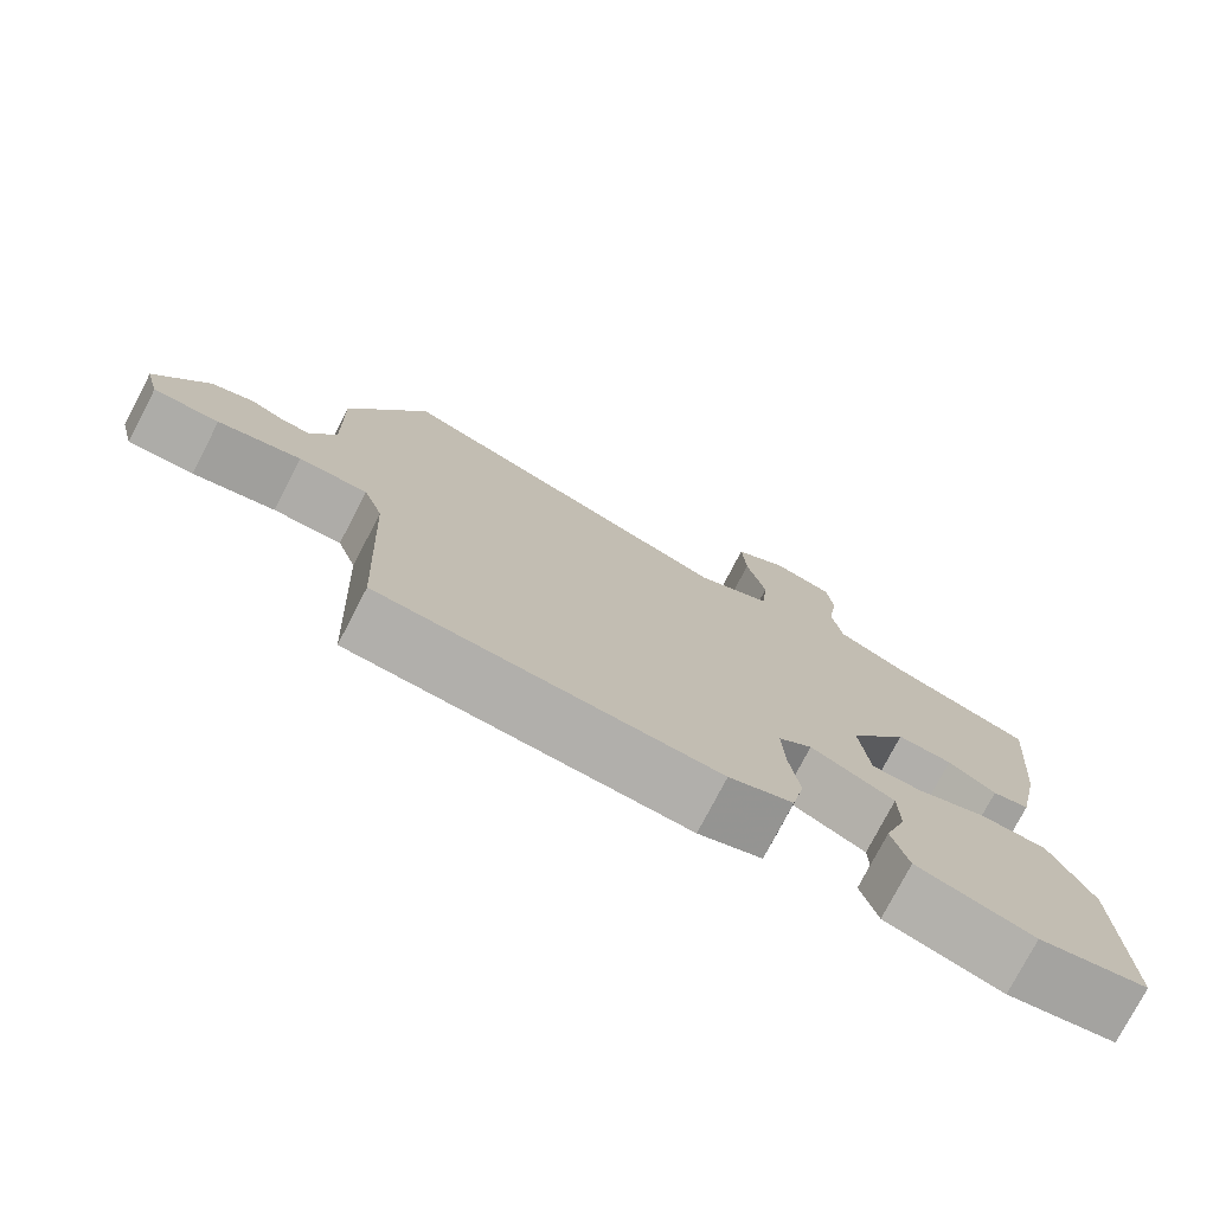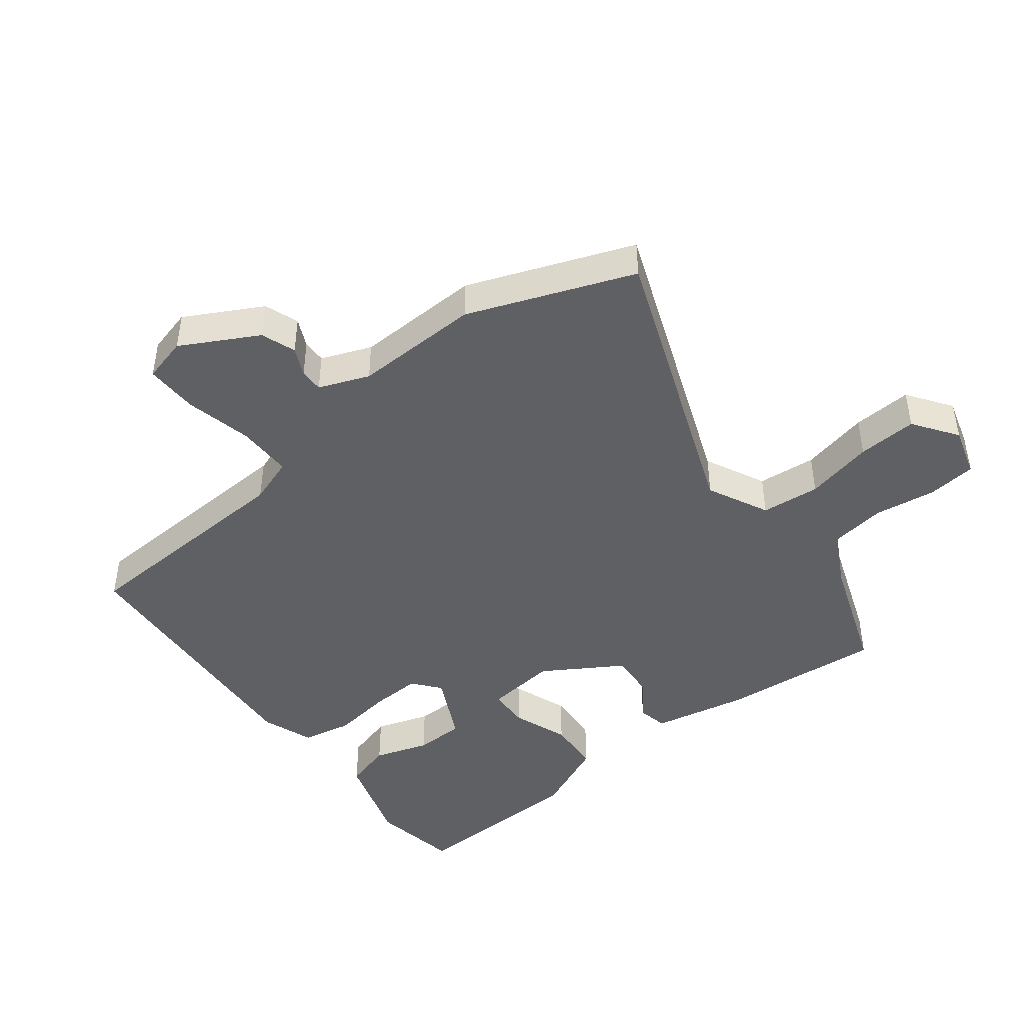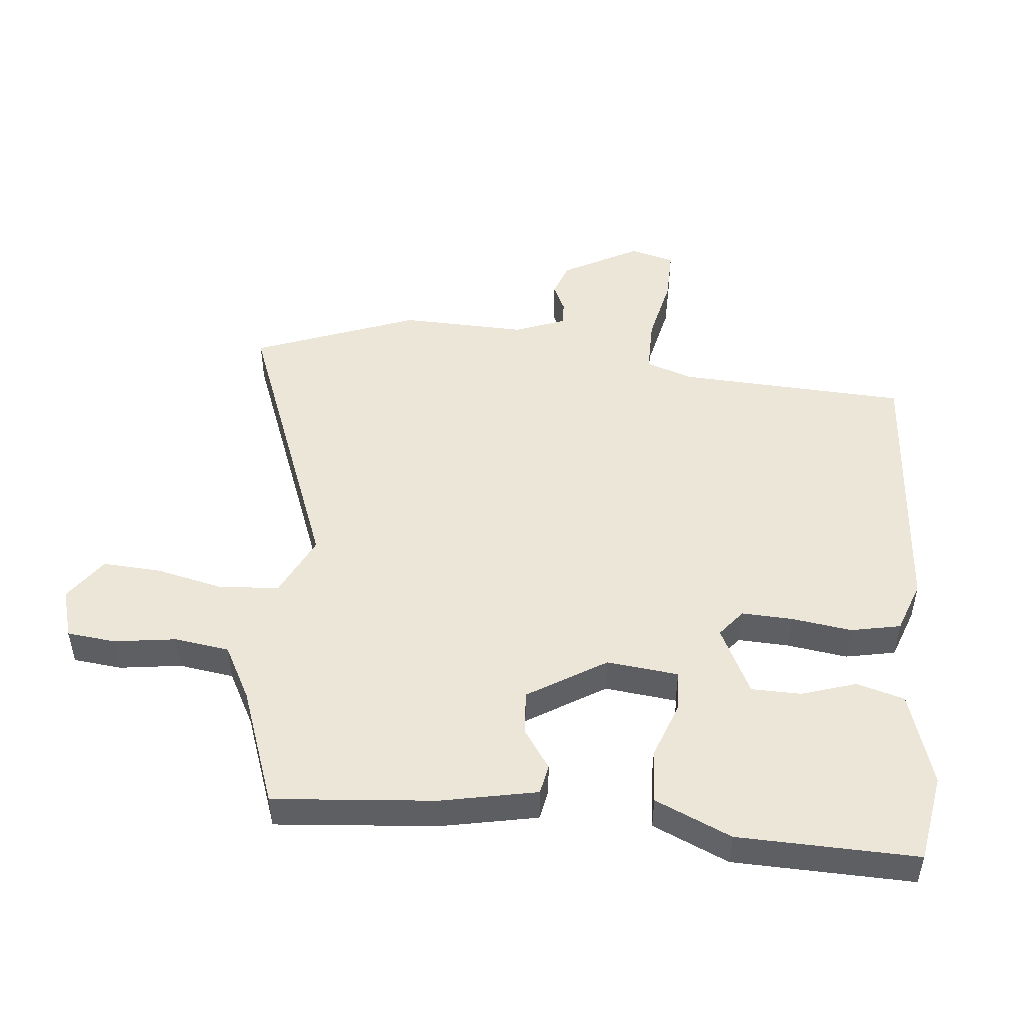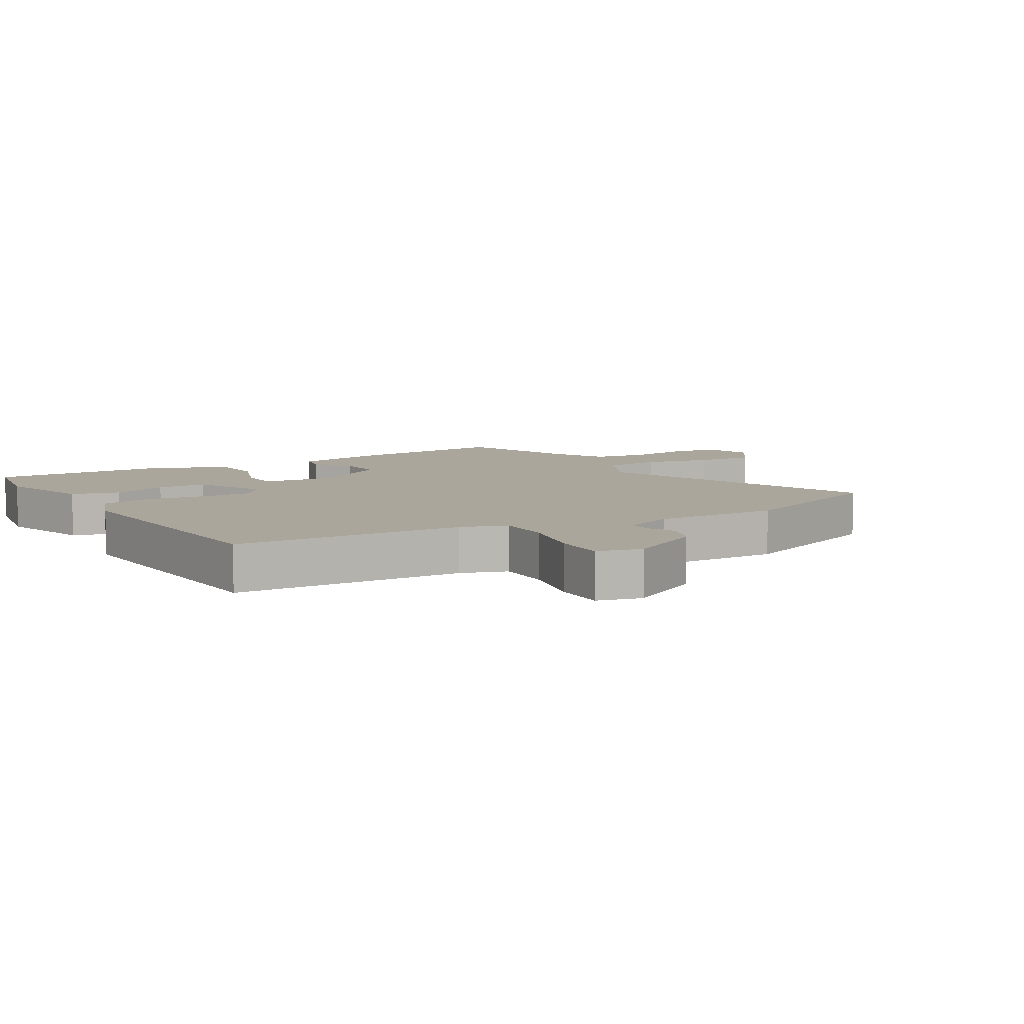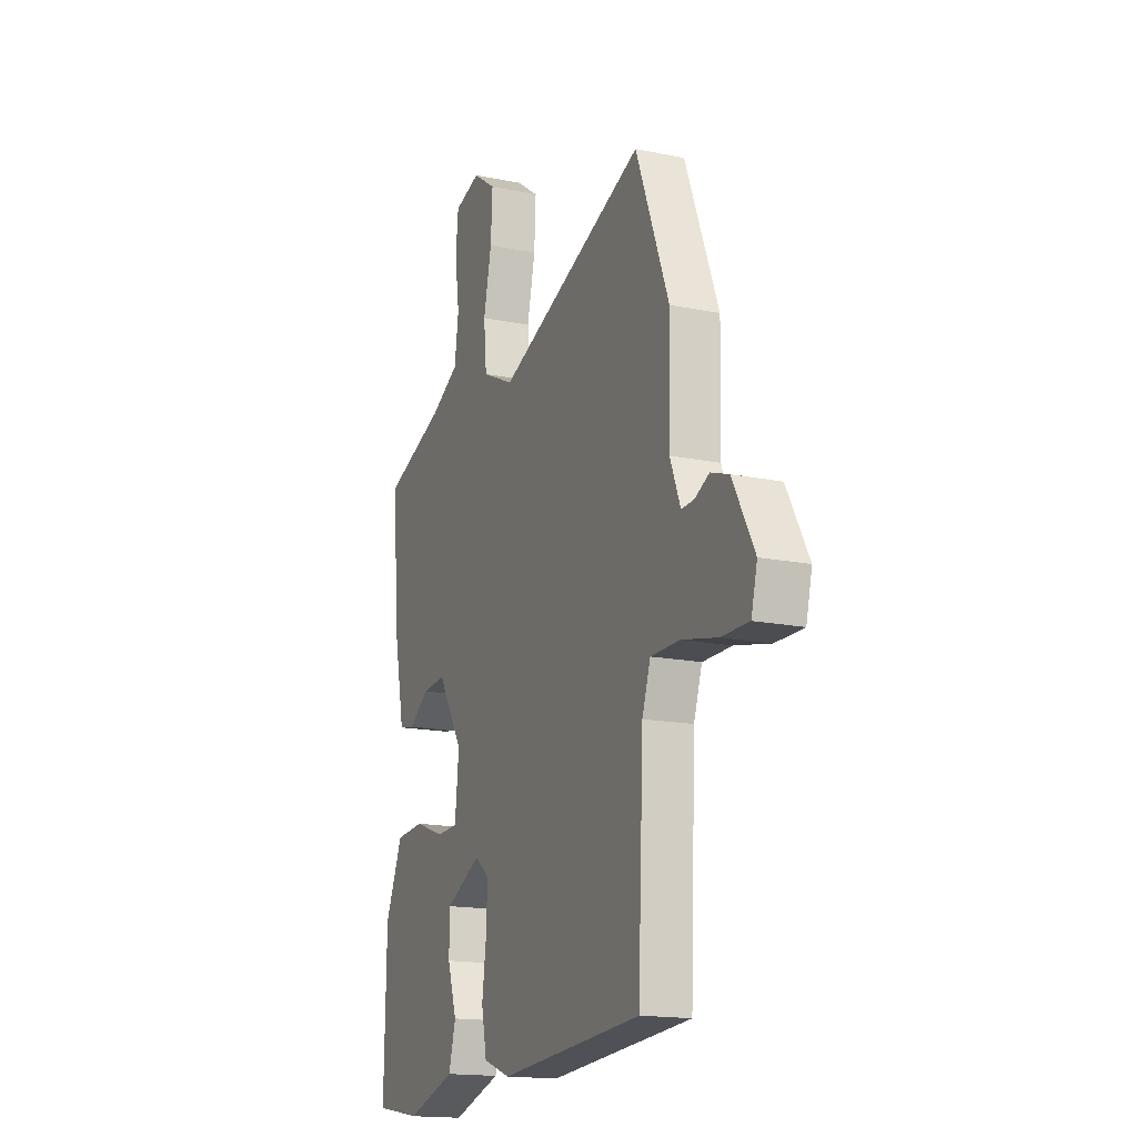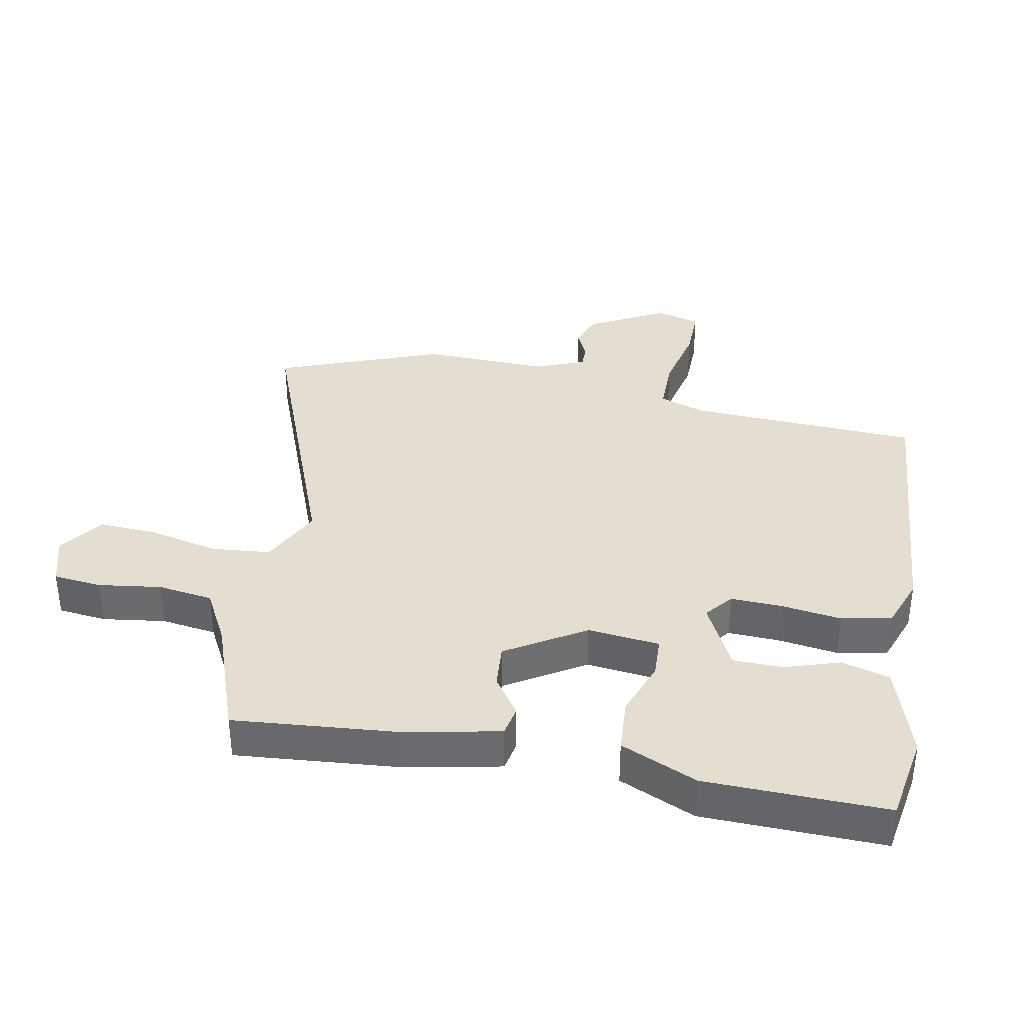
<metadata>
{"format":"obj","ext":"obj","renderer":"f3d","projection":"perspective","resolution":1024,"background":"white","views":[{"elev":-76.9,"azim":-27.5,"up":"+Z"},{"elev":-45.0,"azim":-51.9,"up":"+Y"},{"elev":49.1,"azim":95.9,"up":"+Y"},{"elev":7.9,"azim":-120.8,"up":"+Y"},{"elev":-16.4,"azim":-112.8,"up":"+Z"},{"elev":36.4,"azim":101.1,"up":"+Y"}]}
</metadata>
<code>
v 0.495 0.07 -0.526
v 0.357 0.07 -0.549
v 0.21 0.07 -0.502
v 0.189 0.07 -0.427
v 0.217 0.07 -0.342
v 0.216 0.07 -0.264
v 0.11 0.07 -0.211
v 0.067 0.07 -0.245
v 0.07 0.07 -0.325
v 0.083 0.07 -0.419
v 0.067 0.07 -0.497
v -0.014 0.07 -0.526
v -0.44 0.07 -0.493
v -0.456 0.07 -0.134
v -0.481 0.07 -0.061
v -0.568 0.07 -0.061
v -0.673 0.07 -0.084
v -0.756 0.07 -0.085
v -0.774 0.07 -0.015
v -0.709 0.07 0.104
v -0.655 0.07 0.123
v -0.611 0.07 0.102
v -0.574 0.07 0.101
v -0.543 0.07 0.179
v -0.548 0.07 0.376
v -0.449 0.07 0.632
v -0.005 0.07 0.459
v 0.091 0.07 0.505
v 0.1 0.07 0.597
v 0.076 0.07 0.704
v 0.071 0.07 0.797
v 0.14 0.07 0.845
v 0.218 0.07 0.822
v 0.226 0.07 0.746
v 0.212 0.07 0.649
v 0.224 0.07 0.563
v 0.309 0.07 0.517
v 0.494 0.07 0.449
v 0.471 0.07 0.196
v 0.44 0.07 0.046
v 0.393 0.07 0.037
v 0.333 0.07 0.079
v 0.263 0.07 0.085
v 0.187 0.07 -0.037
v 0.199 0.07 -0.149
v 0.263 0.07 -0.152
v 0.352 0.07 -0.12
v 0.437 0.07 -0.126
v 0.489 0.07 -0.245
v 0.495 0 -0.526
v 0.357 0 -0.549
v 0.21 0 -0.502
v 0.189 0 -0.427
v 0.217 0 -0.342
v 0.216 0 -0.264
v 0.11 0 -0.211
v 0.067 0 -0.245
v 0.07 0 -0.325
v 0.083 0 -0.419
v 0.067 0 -0.497
v -0.014 0 -0.526
v -0.44 0 -0.493
v -0.456 0 -0.134
v -0.481 0 -0.061
v -0.568 0 -0.061
v -0.673 0 -0.084
v -0.756 0 -0.085
v -0.774 0 -0.015
v -0.709 0 0.104
v -0.655 0 0.123
v -0.611 0 0.102
v -0.574 0 0.101
v -0.543 0 0.179
v -0.548 0 0.376
v -0.449 0 0.632
v -0.005 0 0.459
v 0.091 0 0.505
v 0.1 0 0.597
v 0.076 0 0.704
v 0.071 0 0.797
v 0.14 0 0.845
v 0.218 0 0.822
v 0.226 0 0.746
v 0.212 0 0.649
v 0.224 0 0.563
v 0.309 0 0.517
v 0.494 0 0.449
v 0.471 0 0.196
v 0.44 0 0.046
v 0.393 0 0.037
v 0.333 0 0.079
v 0.263 0 0.085
v 0.187 0 -0.037
v 0.199 0 -0.149
v 0.263 0 -0.152
v 0.352 0 -0.12
v 0.437 0 -0.126
v 0.489 0 -0.245
f 1 2 3
f 49 1 3
f 48 49 3
f 47 48 3
f 46 47 3
f 40 41 42
f 39 40 42
f 38 39 42
f 37 38 42
f 36 37 42 43
f 35 36 43 44
f 33 34 35
f 32 33 35
f 31 32 35
f 30 31 35
f 29 30 35
f 28 29 35 44
f 24 25 26 27
f 28 44 45
f 27 28 45
f 24 27 45
f 23 24 45
f 20 21 22
f 19 20 22
f 18 19 22
f 17 18 22
f 16 17 22
f 15 16 22 23
f 12 13 14
f 11 12 14
f 10 11 14
f 9 10 14
f 8 9 14 15
f 7 8 15 23
f 3 4 5
f 46 3 5
f 46 5 6
f 45 46 6 7
f 7 23 45
f 52 51 50
f 52 50 98
f 52 98 97
f 52 97 96
f 52 96 95
f 91 90 89
f 91 89 88
f 91 88 87
f 91 87 86
f 92 91 86 85
f 93 92 85 84
f 84 83 82
f 84 82 81
f 84 81 80
f 84 80 79
f 84 79 78
f 93 84 78 77
f 76 75 74 73
f 94 93 77
f 94 77 76
f 94 76 73
f 94 73 72
f 71 70 69
f 71 69 68
f 71 68 67
f 71 67 66
f 71 66 65
f 72 71 65 64
f 63 62 61
f 63 61 60
f 63 60 59
f 63 59 58
f 64 63 58 57
f 72 64 57 56
f 54 53 52
f 54 52 95
f 55 54 95
f 56 55 95 94
f 94 72 56
f 1 50 51 2
f 2 51 52 3
f 3 52 53 4
f 4 53 54 5
f 5 54 55 6
f 6 55 56 7
f 7 56 57 8
f 8 57 58 9
f 9 58 59 10
f 10 59 60 11
f 11 60 61 12
f 12 61 62 13
f 13 62 63 14
f 14 63 64 15
f 15 64 65 16
f 16 65 66 17
f 17 66 67 18
f 18 67 68 19
f 19 68 69 20
f 20 69 70 21
f 21 70 71 22
f 22 71 72 23
f 23 72 73 24
f 24 73 74 25
f 25 74 75 26
f 26 75 76 27
f 27 76 77 28
f 28 77 78 29
f 29 78 79 30
f 30 79 80 31
f 31 80 81 32
f 32 81 82 33
f 33 82 83 34
f 34 83 84 35
f 35 84 85 36
f 36 85 86 37
f 37 86 87 38
f 38 87 88 39
f 39 88 89 40
f 40 89 90 41
f 41 90 91 42
f 42 91 92 43
f 43 92 93 44
f 44 93 94 45
f 45 94 95 46
f 46 95 96 47
f 47 96 97 48
f 48 97 98 49
f 49 98 50 1

</code>
